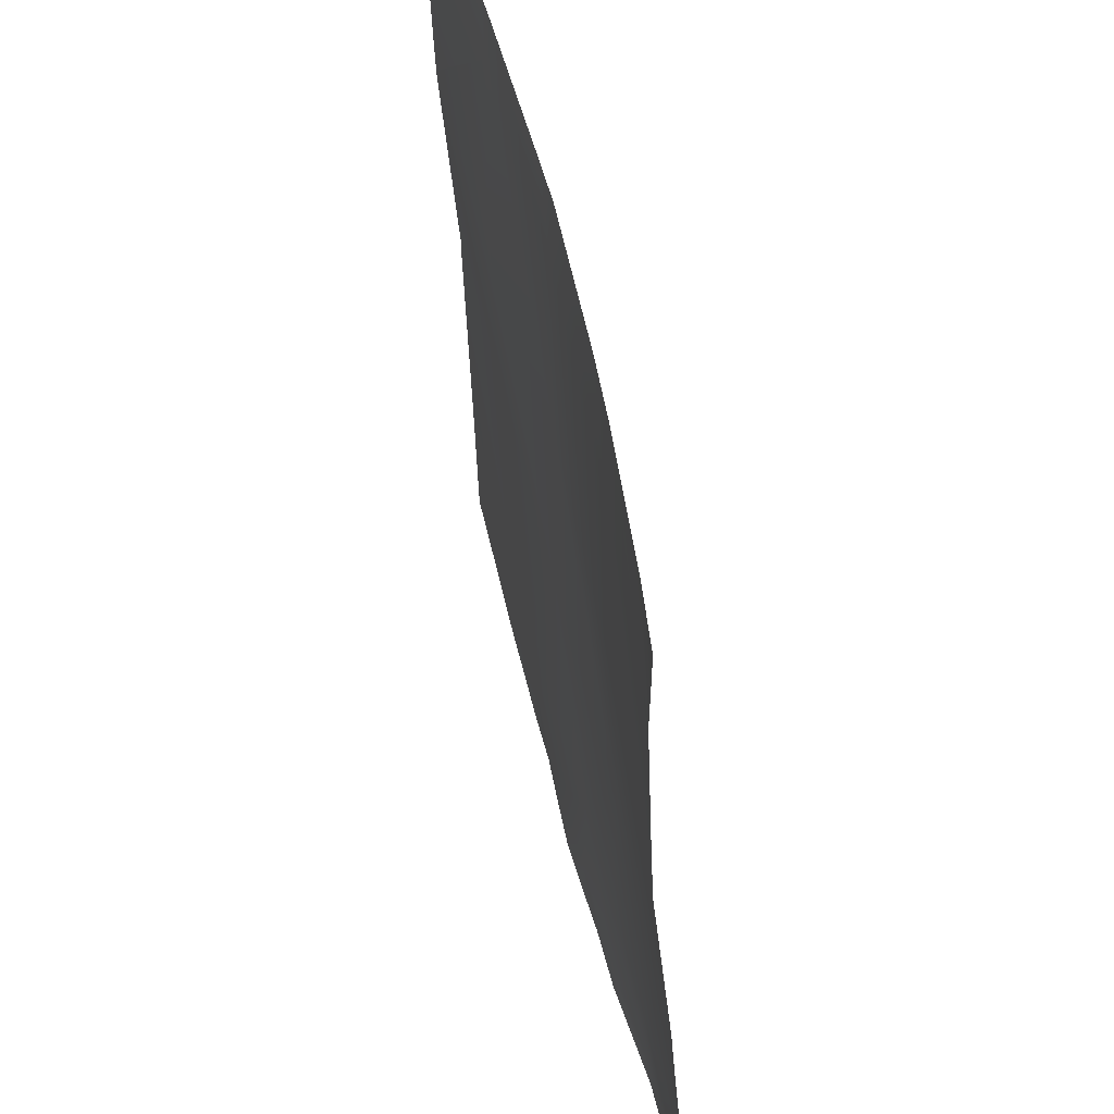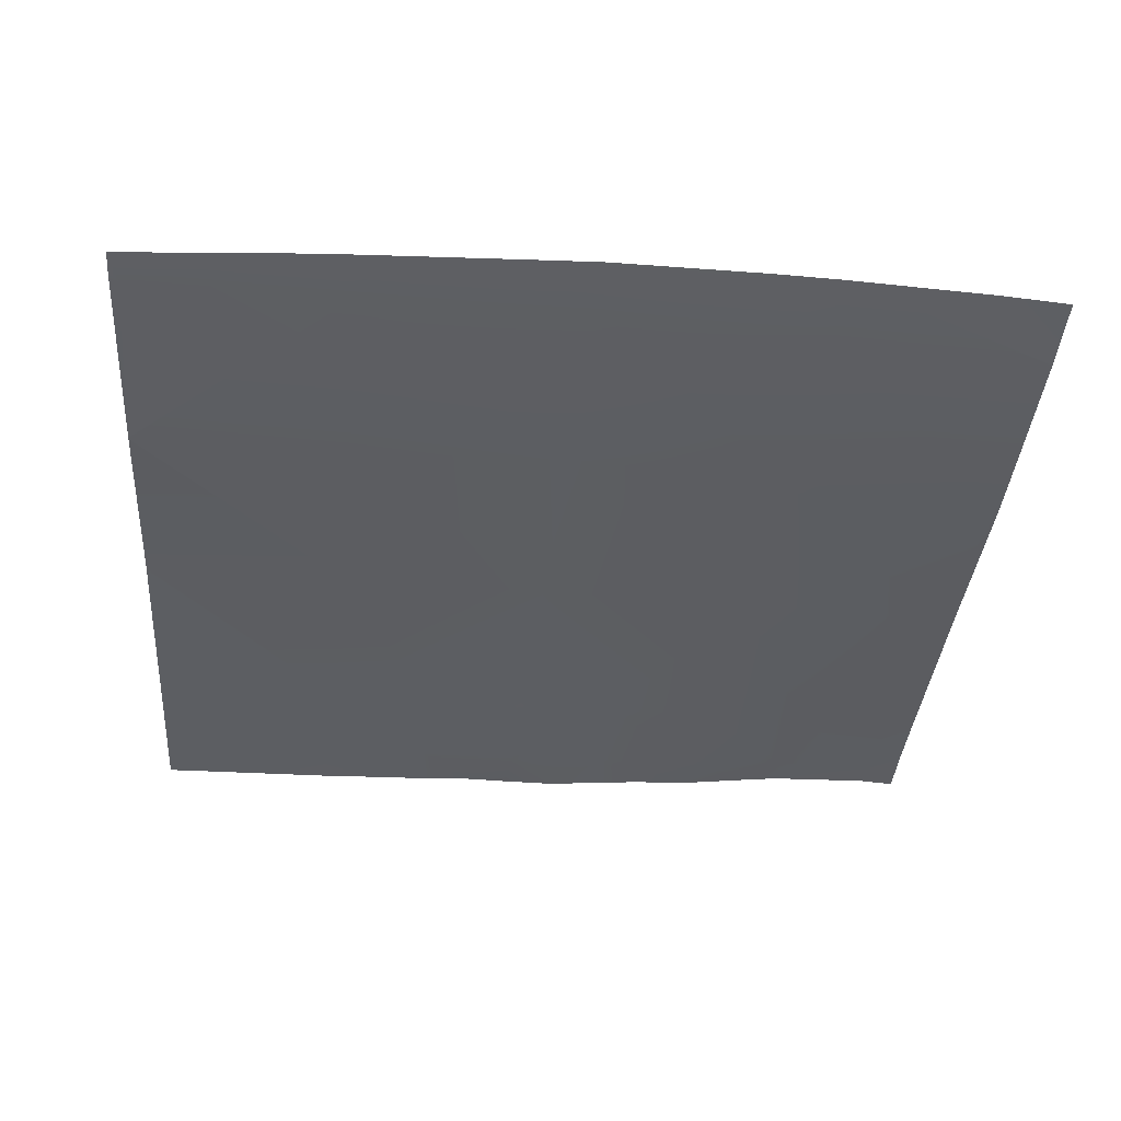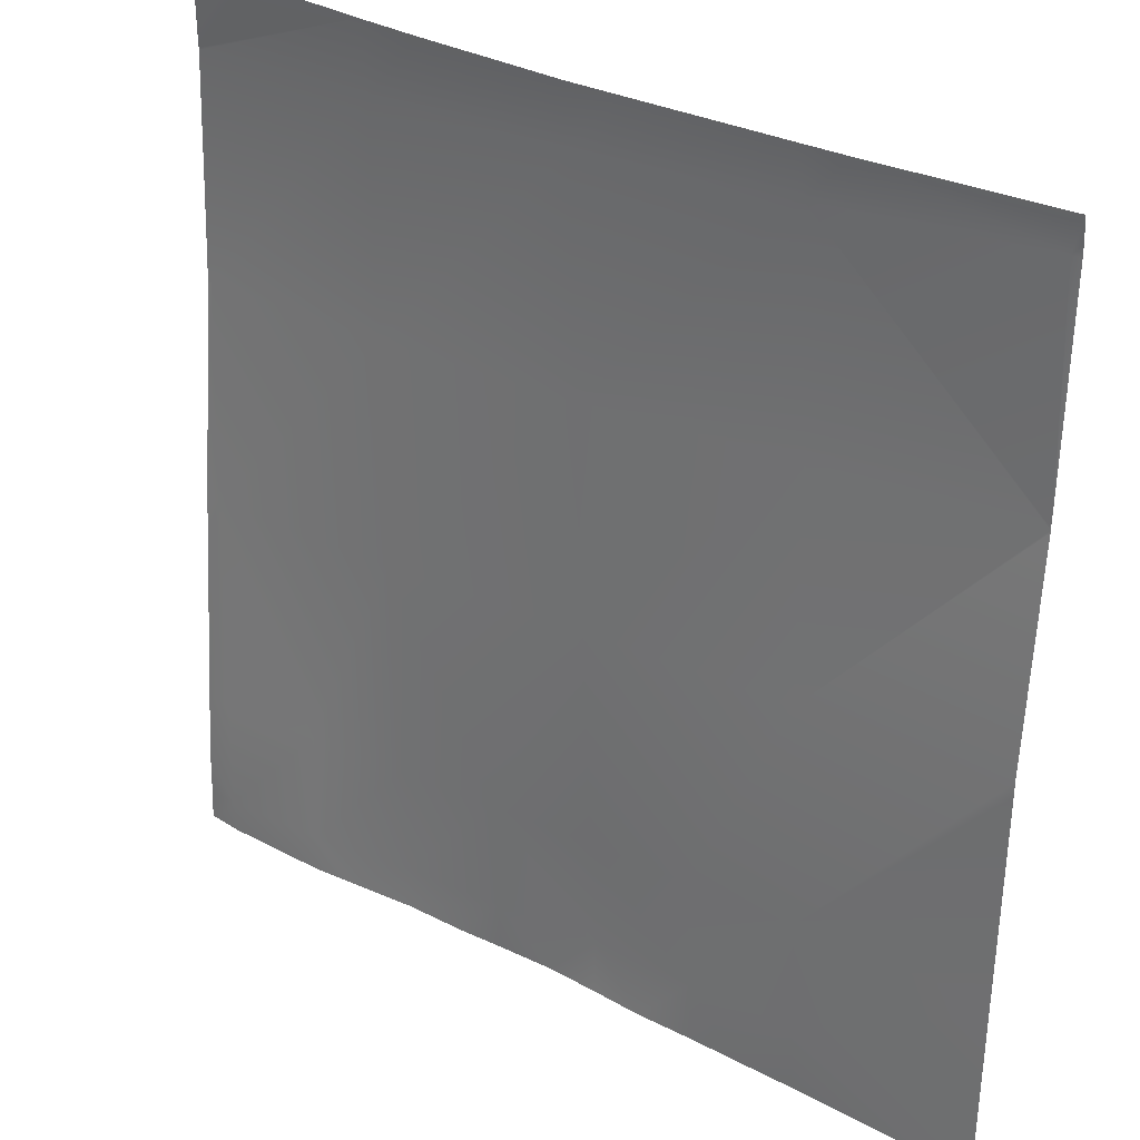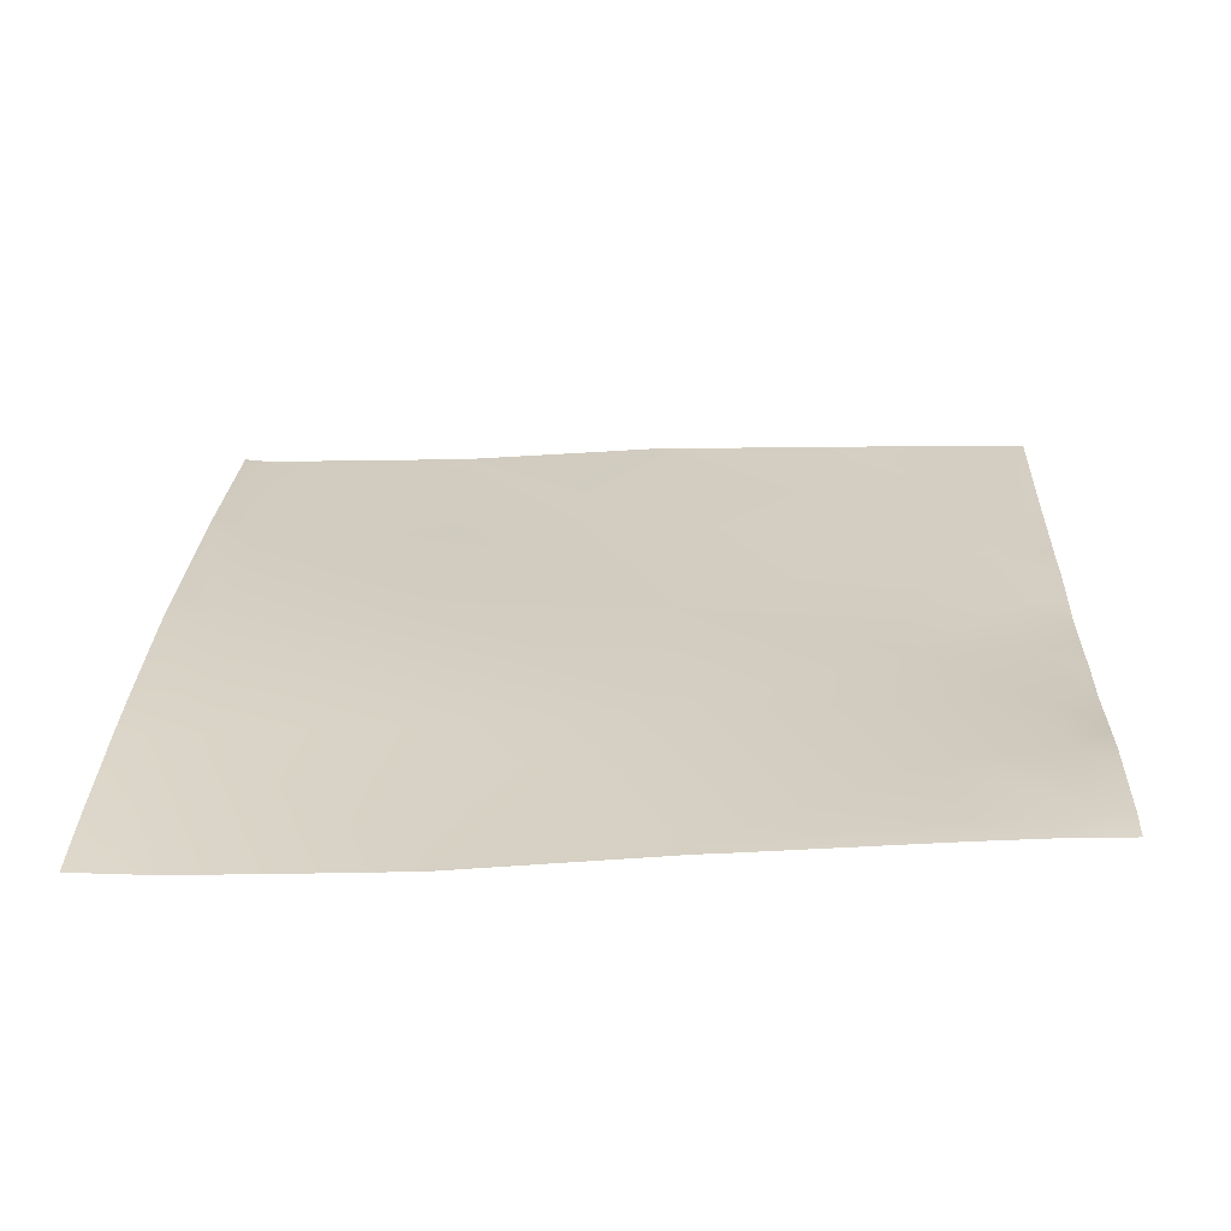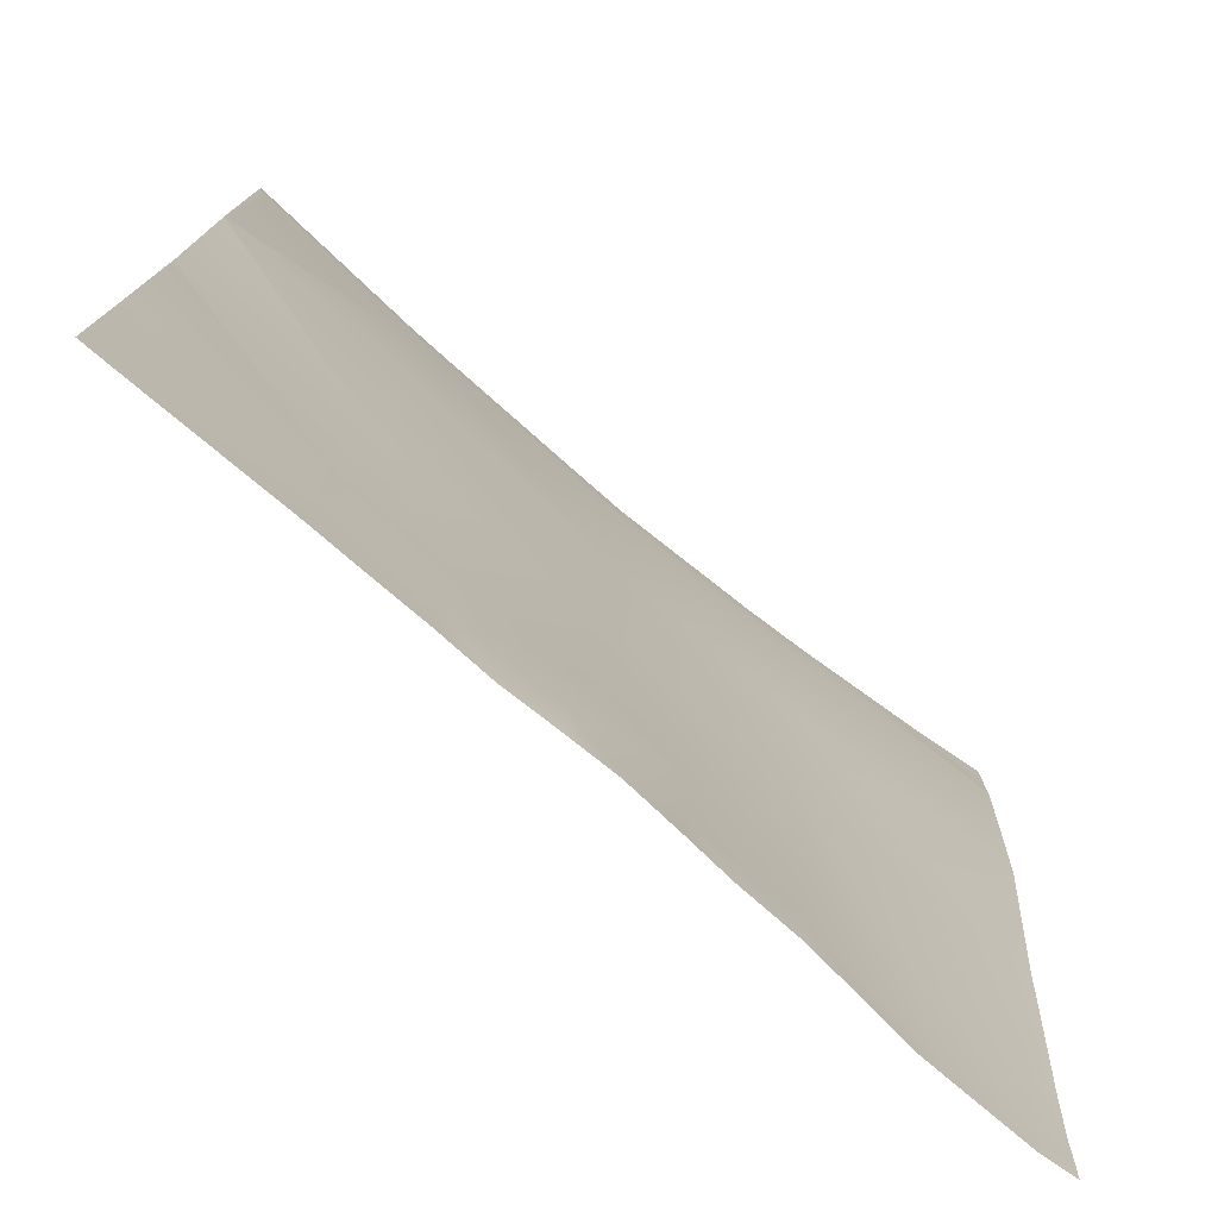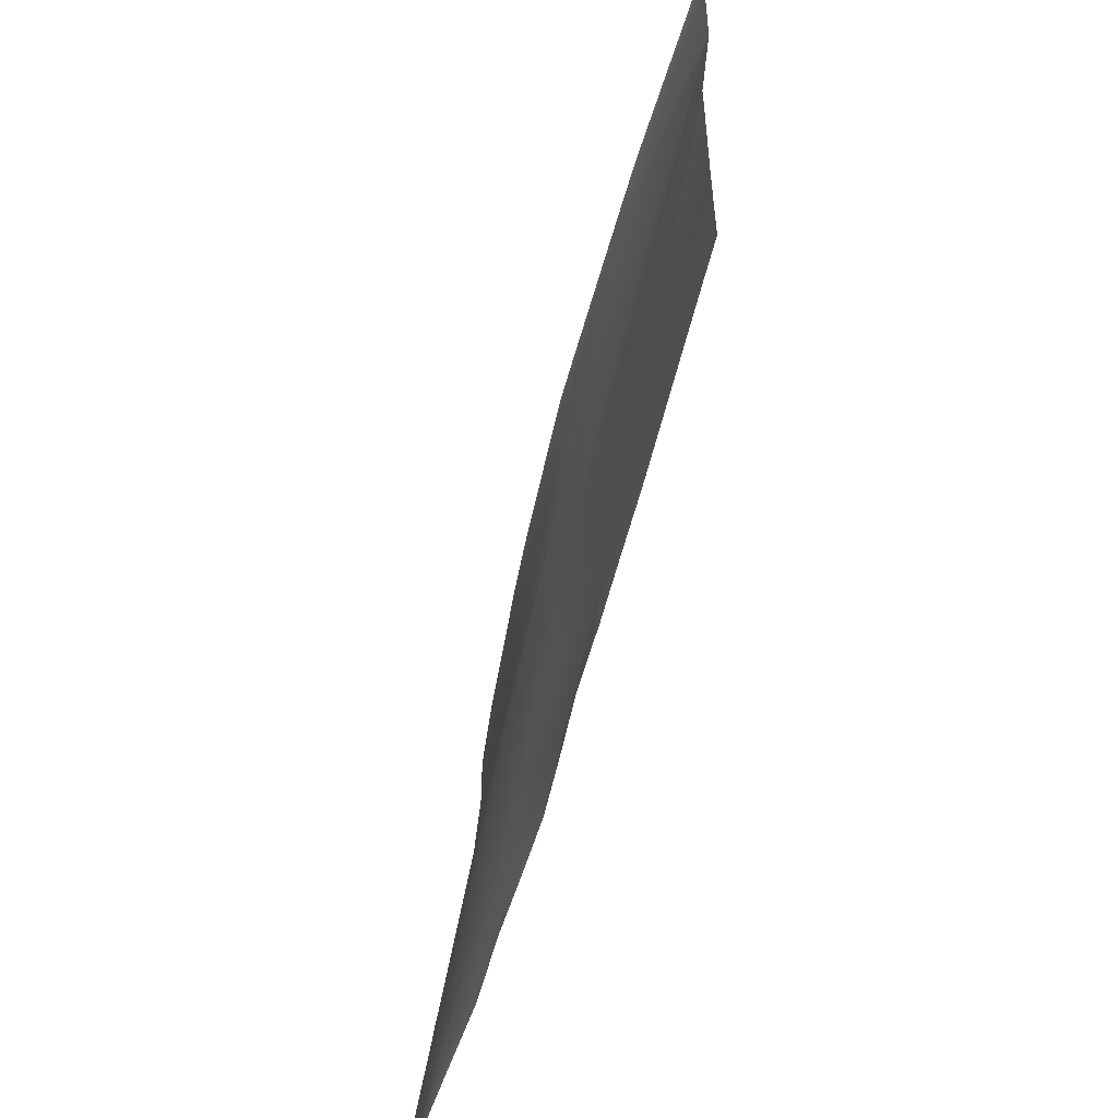
<metadata>
{"format":"obj","ext":"obj","renderer":"f3d","projection":"perspective","resolution":1024,"background":"white","views":[{"elev":51.2,"azim":78.1,"up":"+Z"},{"elev":-39.1,"azim":-4.1,"up":"+Y"},{"elev":30.8,"azim":-141.9,"up":"+Z"},{"elev":26.1,"azim":92.3,"up":"+Y"},{"elev":-77.4,"azim":-39.7,"up":"+Z"},{"elev":-66.5,"azim":-104.6,"up":"+Z"}]}
</metadata>
<code>
v -242.5 3.214 256
v -242.3 3.171 260.8
v -238 3.297 256
v -253.3 3.199 256
v -256 2.893 268.6
v -256 3.162 256.8
v -256 3.179 256
v -256 2.864 269.5
v -256 2.468 284.5
v -241.9 2.928 268.8
v -256 2.458 285.5
v -256 1.242 301.4
v -241 2.799 284.7
v -233.9 3.061 268.4
v -240.2 1.601 300.7
v -225.1 2.875 283.9
v -256 1.23 301.5
v -256 1.142 304.4
v -256 0.7477 317.5
v -255.3 0.7554 317.5
v -234.3 3.277 260.4
v -239.3 1.727 316.7
v -256 1.231 301.7
v -224.2 2.662 299.9
v -256 0.8902 320
v -256 0.756 318.3
v -255.2 0.9605 320
v -242.4 1.794 320
v -239.2 1.92 320
v -223.4 2.2 315.8
v -227.2 2.312 320
v -234.5 3.34 256
v -230.4 3.497 256
v -226.5 3.384 256
v -226.3 3.075 260
v -222.8 3.317 256
v -225.9 3.108 267.9
v -218.4 3.59 259.5
v -218.5 3.589 256
v -215.2 3.849 256
v -202.5 4.822 256
v -202.4 4.714 258.7
v -200 4.866 256
v -210.5 3.985 256
v -210.4 3.845 259.1
v -205.4 4.531 256
v -217.9 3.505 267.5
v -209.1 3.362 283.1
v -208.3 2.357 299
v -223.2 2.423 320
v -207.4 1.752 315
v -212 2.141 320
v -210 3.736 267.1
v -202 3.986 266.7
v -194.4 4.823 258.3
v -193.2 2.922 282.2
v -192.3 1.313 298.2
v -207.2 1.913 320
v -192 0.6405 314.2
v -192 0.6464 314.3
v -196.8 1.183 320
v -192 0.6598 314.7
v -194.5 4.927 256
v -192.4 4.75 256
v -192 4.61 258.2
v -192 4.711 256.1
v -192 4.717 256
v -192 4.554 260.5
v -194 4.26 266.3
v -192 4.167 266.2
v -192 3.08 279.5
v -192 2.889 282.2
v -192 1.338 297.8
v -192 1.314 298.2
v -192 1.035 304.4
v -192 0.7064 320
f 1 2 3
f 4 2 1
f 5 2 6
f 6 4 7
f 6 2 4
f 8 9 10
f 11 12 13
f 11 10 9
f 11 13 10
f 13 14 10
f 15 16 13
f 17 13 12
f 17 15 13
f 2 8 10
f 2 5 8
f 18 19 20
f 2 10 21
f 17 22 15
f 17 23 22
f 24 15 22
f 25 20 26
f 25 27 20
f 20 28 22
f 20 27 28
f 28 29 22
f 29 30 22
f 29 31 30
f 23 20 22
f 23 18 20
f 19 26 20
f 21 3 2
f 21 32 3
f 32 21 33
f 34 35 36
f 35 33 21
f 35 34 33
f 35 21 37
f 38 36 35
f 38 39 36
f 39 38 40
f 41 42 43
f 44 38 45
f 44 40 38
f 46 42 41
f 38 35 47
f 37 14 16
f 21 14 37
f 16 24 48
f 16 47 37
f 24 30 49
f 15 24 16
f 47 35 37
f 30 24 22
f 31 50 30
f 50 51 30
f 50 52 51
f 48 47 16
f 53 45 47
f 45 53 42
f 54 53 48
f 53 54 42
f 54 55 42
f 48 49 56
f 46 45 42
f 46 44 45
f 48 53 47
f 51 49 30
f 51 57 49
f 58 59 51
f 58 60 59
f 60 61 62
f 60 58 61
f 58 51 52
f 54 48 56
f 49 48 24
f 47 45 38
f 14 21 10
f 55 43 42
f 55 63 43
f 63 55 64
f 65 64 55
f 65 66 64
f 66 67 64
f 65 55 68
f 56 69 54
f 70 56 71
f 70 69 56
f 72 57 73
f 72 56 57
f 72 71 56
f 74 57 75
f 68 69 70
f 68 55 69
f 57 56 49
f 76 62 61
f 59 57 51
f 59 75 57
f 74 73 57
f 69 55 54
f 14 13 16

</code>
